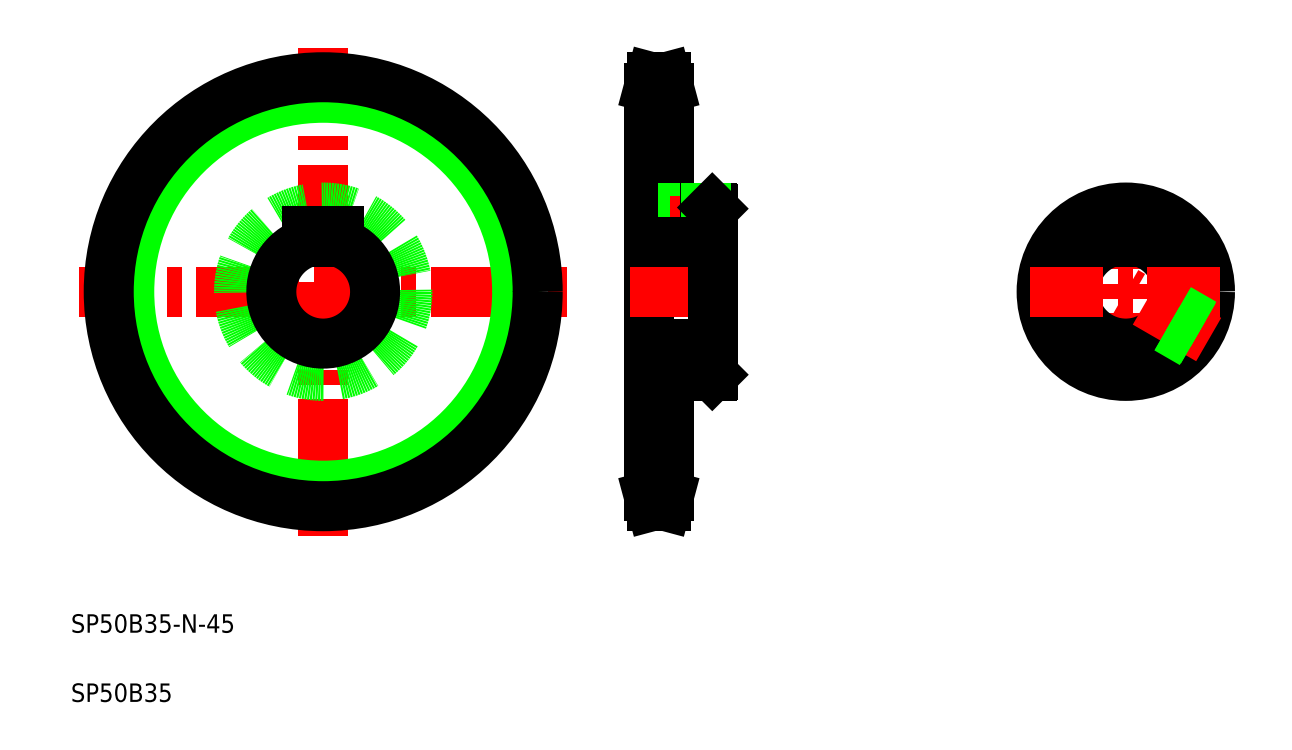
<metadata>
{"format":"dxf","ext":"dxf","renderer":"ezdxf+matplotlib","layout":"modelspace","background":"white","min_lineweight":24,"dpi":150}
</metadata>
<code>
0
SECTION
2
ENTITIES
0
LINE
8
CENTER
10
129.4
20
303.7
30
0
11
129.4
21
92.07
31
0
0
LINE
8
CENTER
10
23.61
20
197.9
30
0
11
235.2
21
197.9
31
0
0
CIRCLE
8
CENTER
10
129.4
20
197.9
30
0
40
88.55
0
CIRCLE
8
0
10
129.4
20
197.9
30
0
40
84.1
0
CIRCLE
8
0
10
129.4
20
197.9
30
0
40
93
0
CIRCLE
8
0
10
129.4
20
197.9
30
0
40
36.5
0
TEXT
8
0
10
20
20
50
30
0
40
8
1
SP50B35-N-45
0
TEXT
8
0
10
20
20
20
30
0
40
8
1
SP50B35
0
ARC
8
0
10
129.4
20
197.9
30
0
40
22.5
50
108.1
51
71.87
0
LINE
8
0
10
122.4
20
224.2
30
0
11
136.4
21
224.2
31
0
0
LINE
8
0
10
122.4
20
224.2
30
0
11
122.4
21
219.3
31
0
0
LINE
8
0
10
136.4
20
224.2
30
0
11
136.4
21
219.3
31
0
0
LINE
8
0
10
270.6
20
286.4
30
0
11
270.6
21
109.3
31
0
0
LINE
8
0
10
279.3
20
161.4
30
0
11
279.3
21
109.3
31
0
0
LINE
8
CENTER
10
267.6
20
109.3
30
0
11
282.3
21
109.3
31
0
0
LINE
8
0
10
271.8
20
104.9
30
0
11
278.1
21
104.9
31
0
0
LINE
8
0
10
271.8
20
104.9
30
0
11
270.6
21
109.3
31
0
0
LINE
8
0
10
278.1
20
104.9
30
0
11
279.3
21
109.3
31
0
0
LINE
8
CENTER
10
262.6
20
197.9
30
0
11
306.6
21
197.9
31
0
0
LINE
8
0
10
270.6
20
224.2
30
0
11
298.6
21
224.2
31
0
0
LINE
8
0
10
270.6
20
175.4
30
0
11
298.6
21
175.4
31
0
0
LINE
8
0
10
279.3
20
234.4
30
0
11
298.1
21
234.4
31
0
0
LINE
8
0
10
279.3
20
161.4
30
0
11
298.1
21
161.4
31
0
0
LINE
8
0
10
270.6
20
113.8
30
0
11
279.3
21
113.8
31
0
0
LINE
8
0
10
284
20
161.4
30
0
11
284
21
161.4
31
0
0
LINE
8
0
10
288.7
20
161.4
30
0
11
288.7
21
161.4
31
0
0
LINE
8
0
10
279.3
20
286.4
30
0
11
279.3
21
234.4
31
0
0
LINE
8
0
10
286.4
20
234.4
30
0
11
286.4
21
224.2
31
0
0
LINE
8
0
10
285.6
20
234.4
30
0
11
285.6
21
224.2
31
0
0
LINE
8
CENTER
10
267.6
20
286.4
30
0
11
282.3
21
286.4
31
0
0
LINE
8
0
10
270.6
20
282
30
0
11
279.3
21
282
31
0
0
LINE
8
0
10
271.8
20
290.9
30
0
11
278.1
21
290.9
31
0
0
LINE
8
0
10
271.8
20
290.9
30
0
11
270.6
21
286.4
31
0
0
LINE
8
0
10
278.1
20
290.9
30
0
11
279.3
21
286.4
31
0
0
LINE
8
0
10
298.6
20
233.9
30
0
11
298.6
21
161.9
31
0
0
LINE
8
0
10
298.6
20
161.9
30
0
11
298.1
21
161.4
31
0
0
LINE
8
CENTER
10
290.6
20
239.4
30
0
11
290.6
21
219.2
31
0
0
LINE
8
0
10
294.8
20
234.4
30
0
11
294.8
21
224.2
31
0
0
LINE
8
0
10
295.6
20
234.4
30
0
11
295.6
21
224.2
31
0
0
LINE
8
0
10
298.1
20
234.4
30
0
11
298.6
21
233.9
31
0
0
LINE
8
CENTER
10
477.4
20
239.4
30
0
11
477.4
21
156.4
31
0
0
CIRCLE
8
0
10
477.4
20
197.9
30
0
40
36.5
0
ARC
8
0
10
477.4
20
197.9
30
0
40
22.5
50
108.1
51
71.87
0
LINE
8
CENTER
10
435.9
20
197.9
30
0
11
518.9
21
197.9
31
0
0
LINE
8
CENTER
10
513.4
20
177.1
30
0
11
477.4
21
197.9
31
0
0
LINE
8
0
10
506.8
20
176.1
30
0
11
494.5
21
183.2
31
0
0
LINE
8
0
10
506.3
20
175.5
30
0
11
493.9
21
182.6
31
0
0
LINE
8
0
10
511
20
183.4
30
0
11
498.7
21
190.4
31
0
0
LINE
8
0
10
511.3
20
184.1
30
0
11
498.9
21
191.2
31
0
0
LINE
8
0
10
481.6
20
234.2
30
0
11
481.6
21
224.2
31
0
0
LINE
8
0
10
473.2
20
234.2
30
0
11
473.2
21
224.2
31
0
0
LINE
8
0
10
472.4
20
234
30
0
11
472.4
21
224.2
31
0
0
LINE
8
0
10
482.4
20
234
30
0
11
482.4
21
224.2
31
0
0
ARC
8
0
10
477.4
20
197.9
30
0
40
22.5
50
74.53
51
105.5
0
LINE
8
0
10
470.4
20
224.2
30
0
11
484.4
21
224.2
31
0
0
LINE
8
0
10
470.4
20
224.2
30
0
11
470.4
21
219.3
31
0
0
LINE
8
0
10
484.4
20
224.2
30
0
11
484.4
21
219.3
31
0
0
LINE
8
0
10
270.6
20
219.3
30
0
11
298.6
21
219.3
31
0
0
ENDSEC
0
EOF

</code>
